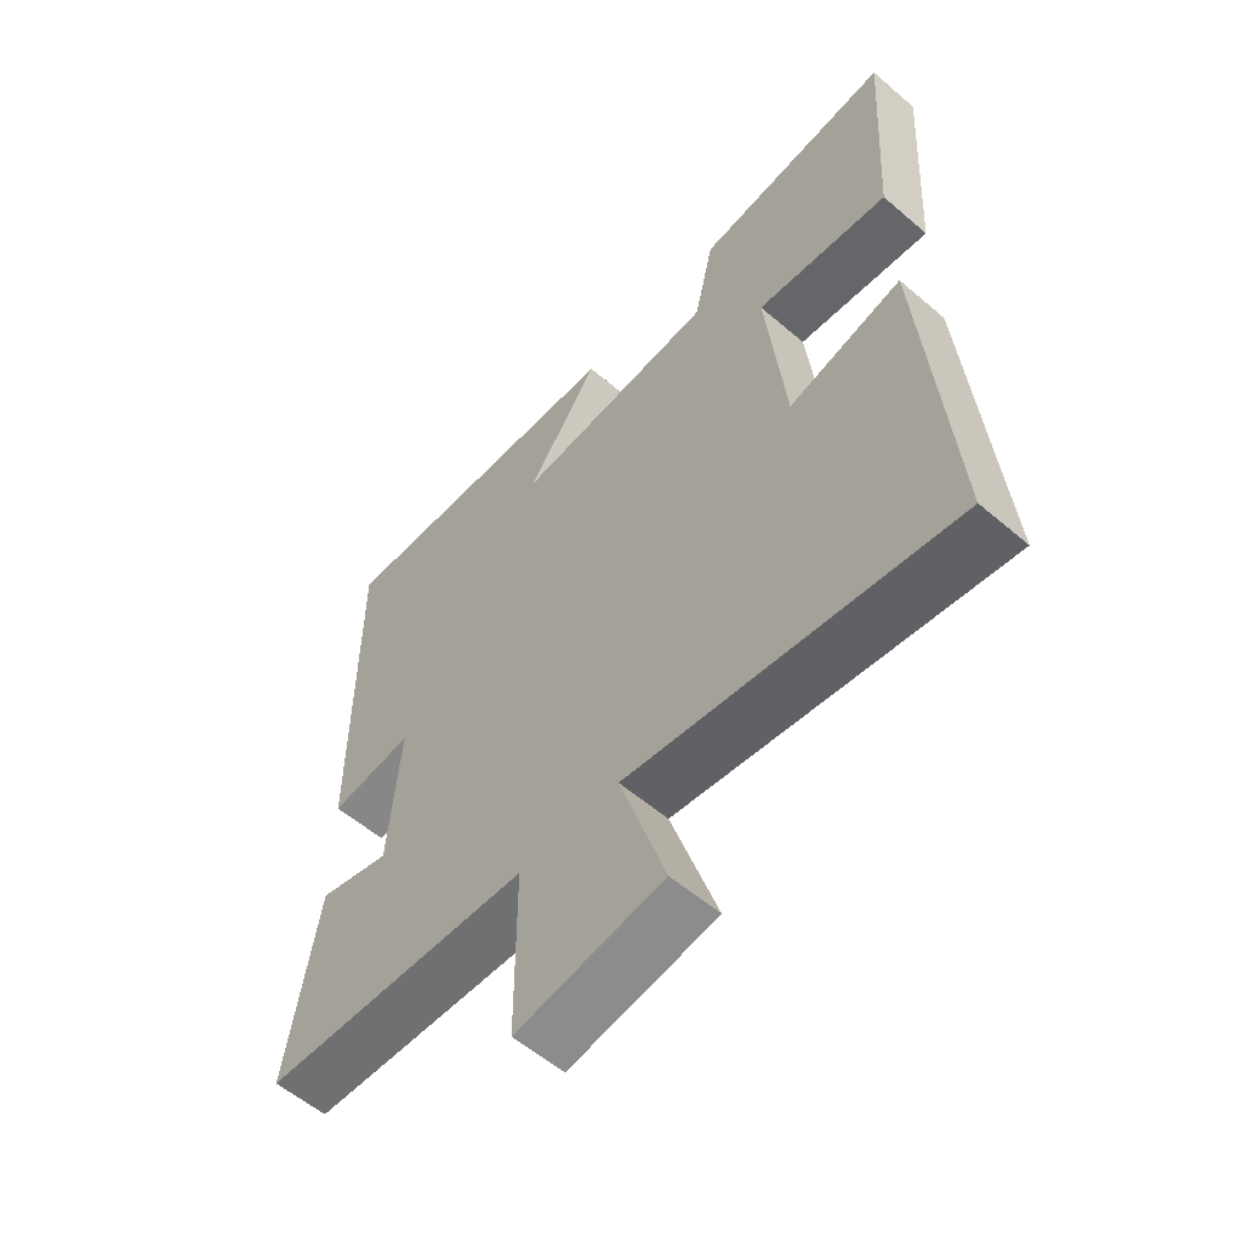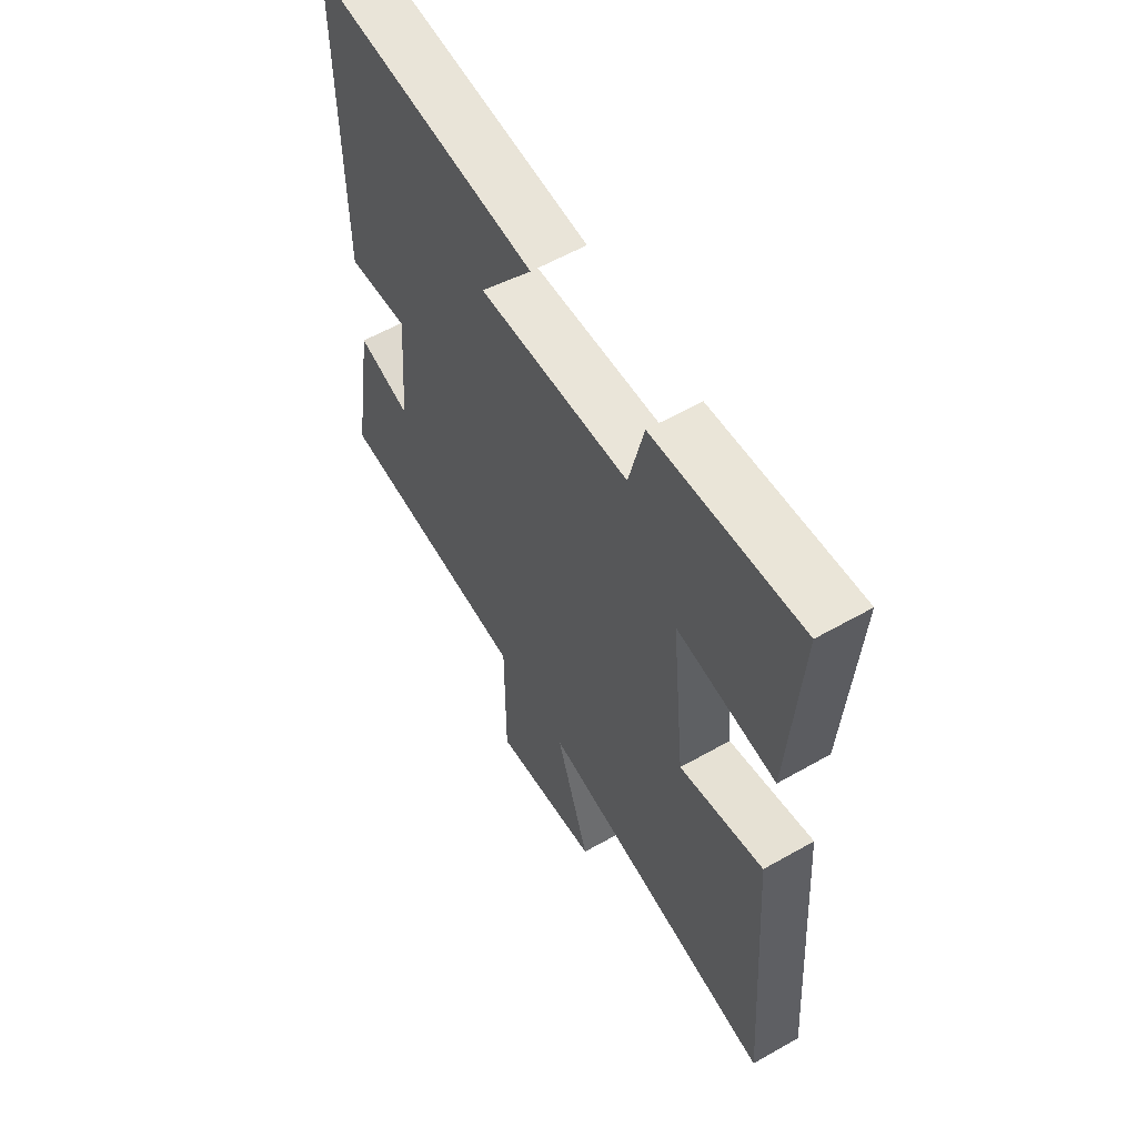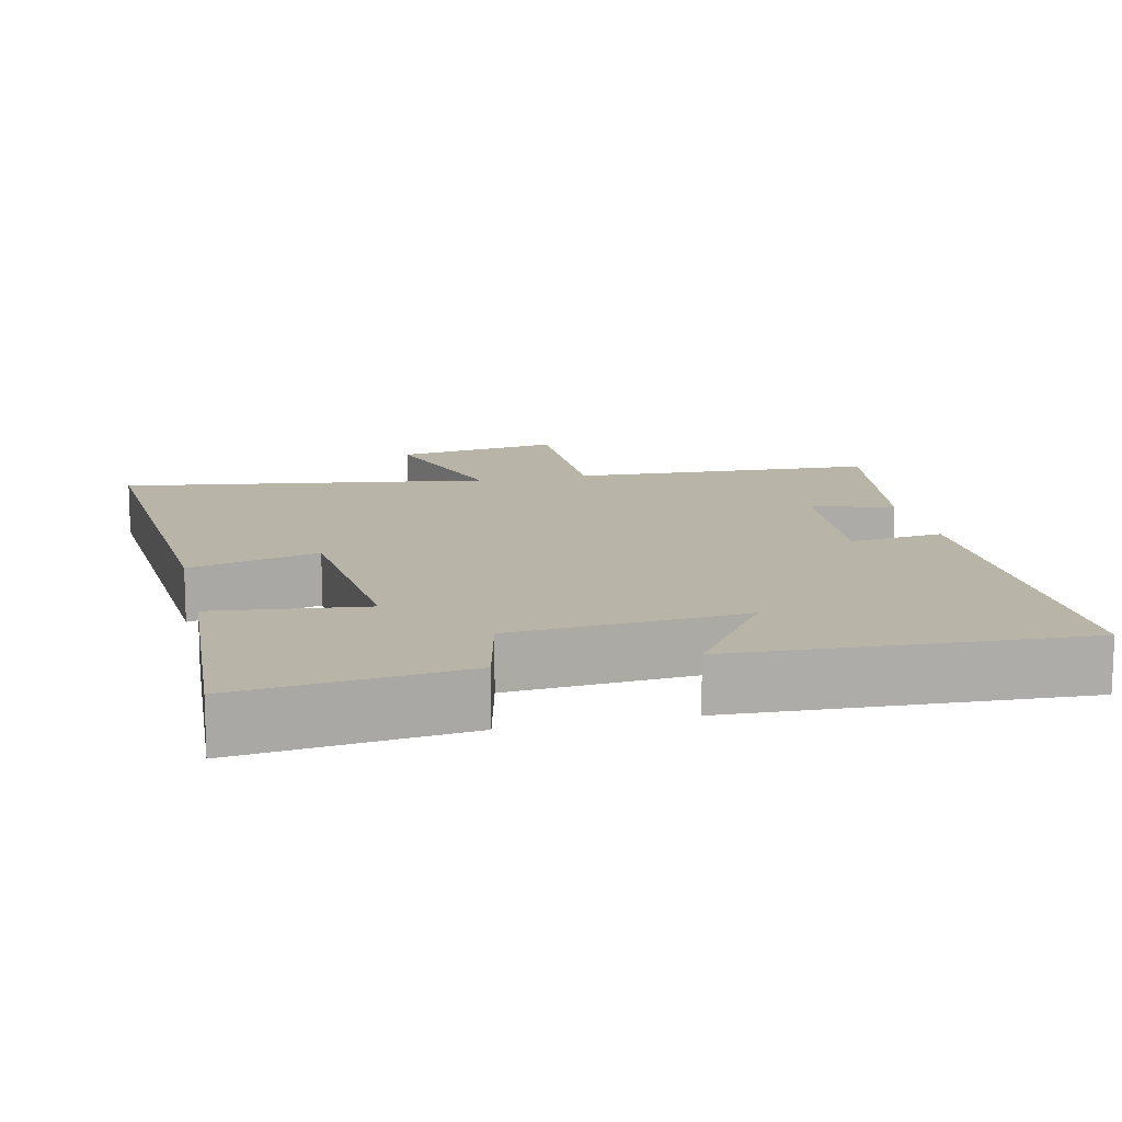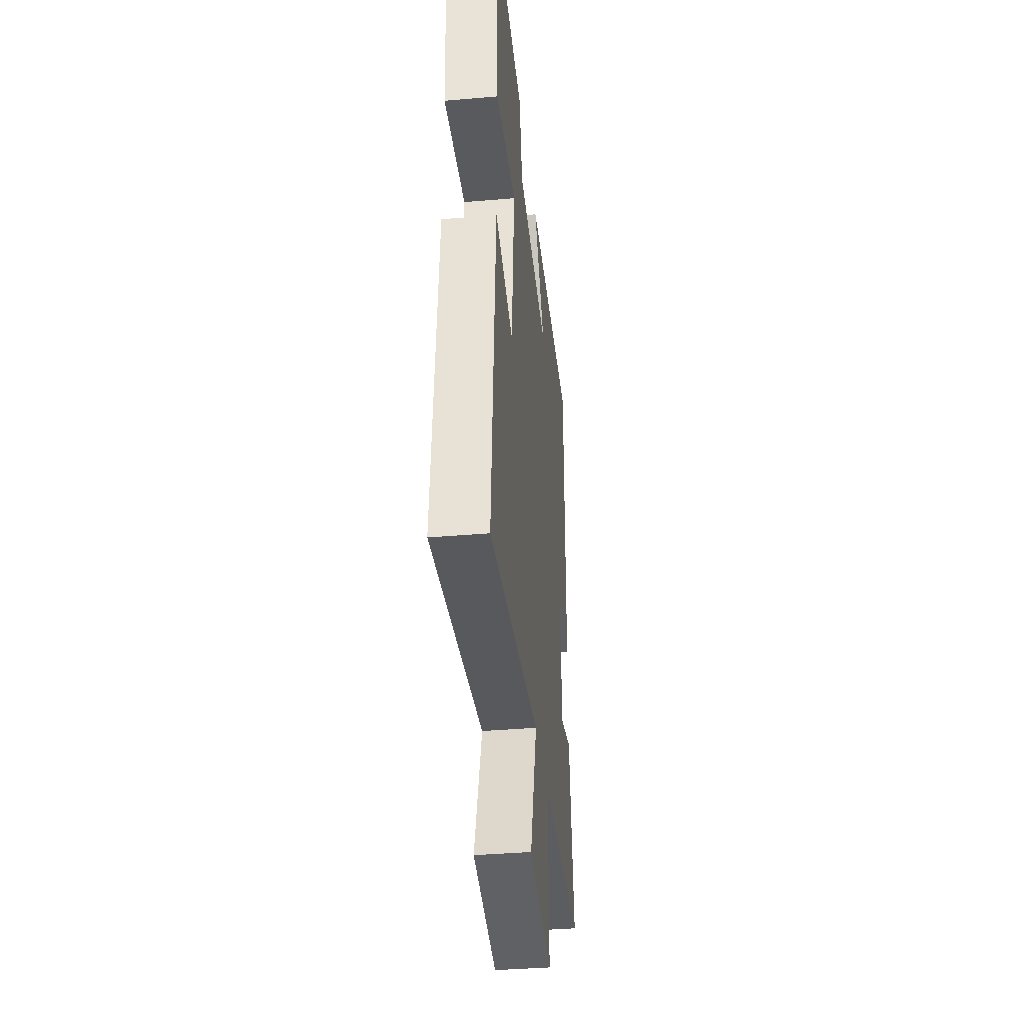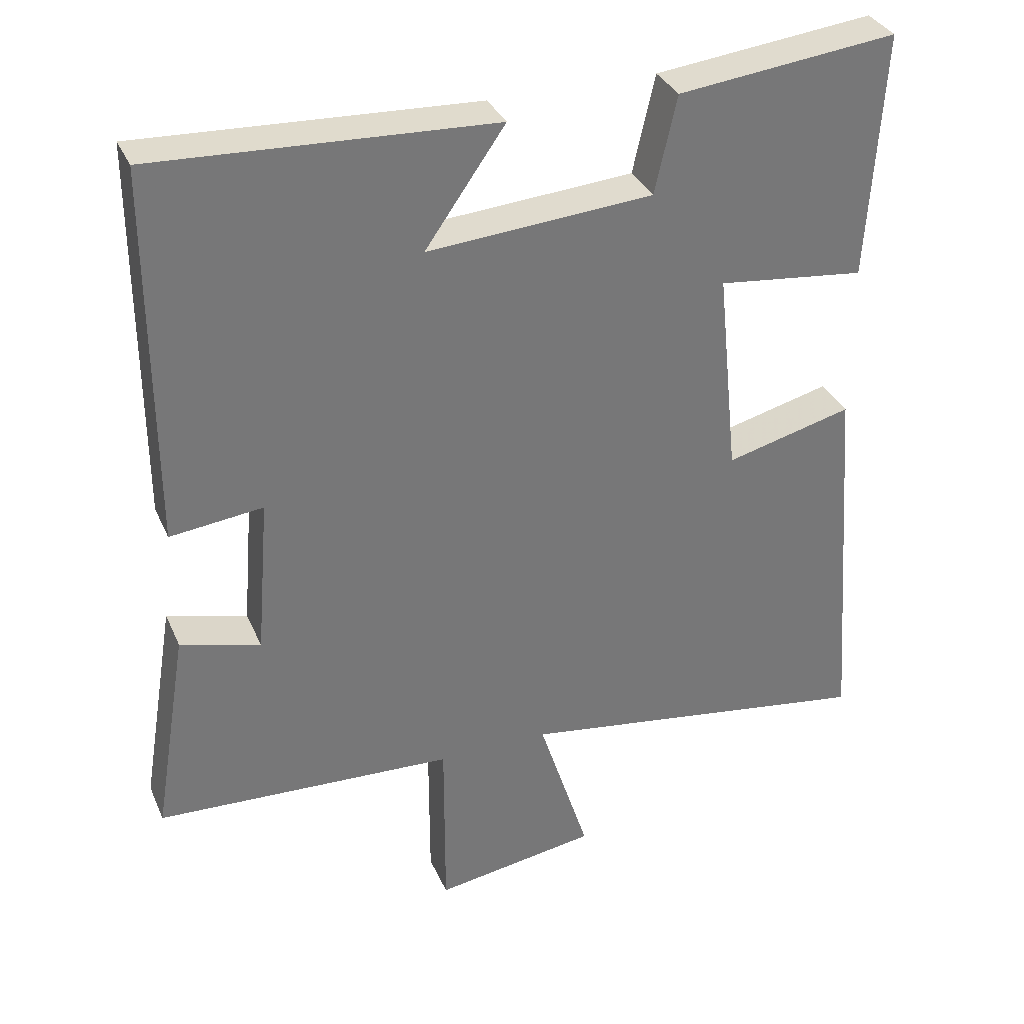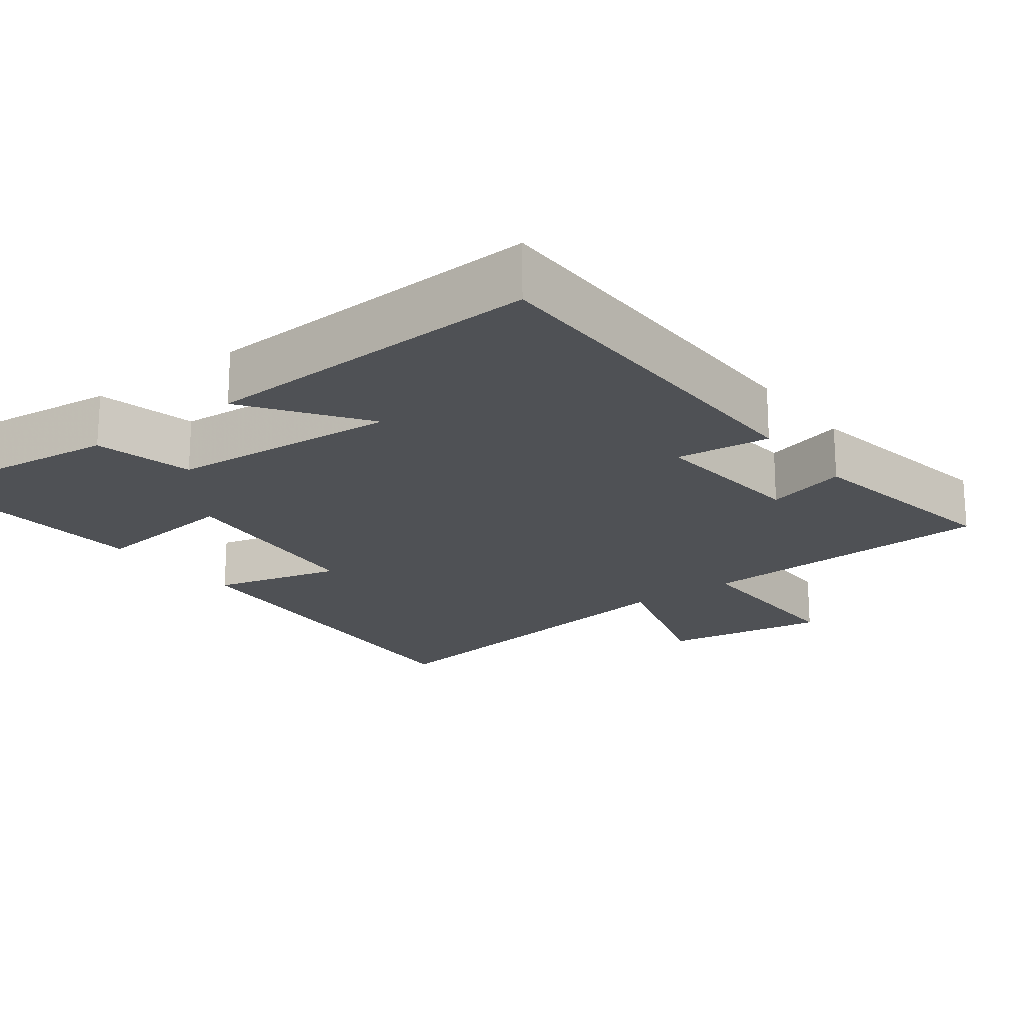
<metadata>
{"format":"obj","ext":"obj","renderer":"f3d","projection":"perspective","resolution":1024,"background":"white","views":[{"elev":-57.2,"azim":-131.7,"up":"+Z"},{"elev":58.9,"azim":-120.4,"up":"+Z"},{"elev":13.3,"azim":-12.7,"up":"+Y"},{"elev":-38.4,"azim":-83.8,"up":"+Z"},{"elev":33.8,"azim":158.7,"up":"+Z"},{"elev":-19.6,"azim":37.2,"up":"+Y"}]}
</metadata>
<code>
v 0.548 0.07 -0.48
v 0.126 0.07 -0.5
v 0.126 0.07 -0.761
v -0.104 0.07 -0.725
v -0.032 0.07 -0.5
v -0.541 0.07 -0.575
v -0.5 0.07 -0.035
v -0.321 0.07 -0.081
v -0.291 0.07 0.211
v -0.5 0.07 0.187
v -0.521 0.07 0.535
v -0.212 0.07 0.5
v -0.181 0.07 0.363
v 0.137 0.07 0.339
v 0.024 0.07 0.5
v 0.501 0.07 0.523
v 0.5 0.07 -0.01
v 0.369 0.07 0.005
v 0.387 0.07 -0.217
v 0.5 0.07 -0.186
v 0.548 0 -0.48
v 0.126 0 -0.5
v 0.126 0 -0.761
v -0.104 0 -0.725
v -0.032 0 -0.5
v -0.541 0 -0.575
v -0.5 0 -0.035
v -0.321 0 -0.081
v -0.291 0 0.211
v -0.5 0 0.187
v -0.521 0 0.535
v -0.212 0 0.5
v -0.181 0 0.363
v 0.137 0 0.339
v 0.024 0 0.5
v 0.501 0 0.523
v 0.5 0 -0.01
v 0.369 0 0.005
v 0.387 0 -0.217
v 0.5 0 -0.186
f 19 20 1 2
f 18 19 2
f 16 17 18
f 16 18 2
f 14 15 16
f 14 16 2
f 13 14 2
f 11 12 13
f 10 11 13
f 9 10 13
f 8 9 13 2
f 5 6 7 8
f 5 8 2
f 2 3 4 5
f 22 21 40 39
f 22 39 38
f 38 37 36
f 22 38 36
f 36 35 34
f 22 36 34
f 22 34 33
f 33 32 31
f 33 31 30
f 33 30 29
f 22 33 29 28
f 28 27 26 25
f 22 28 25
f 25 24 23 22
f 1 21 22 2
f 2 22 23 3
f 3 23 24 4
f 4 24 25 5
f 5 25 26 6
f 6 26 27 7
f 7 27 28 8
f 8 28 29 9
f 9 29 30 10
f 10 30 31 11
f 11 31 32 12
f 12 32 33 13
f 13 33 34 14
f 14 34 35 15
f 15 35 36 16
f 16 36 37 17
f 17 37 38 18
f 18 38 39 19
f 19 39 40 20
f 20 40 21 1

</code>
